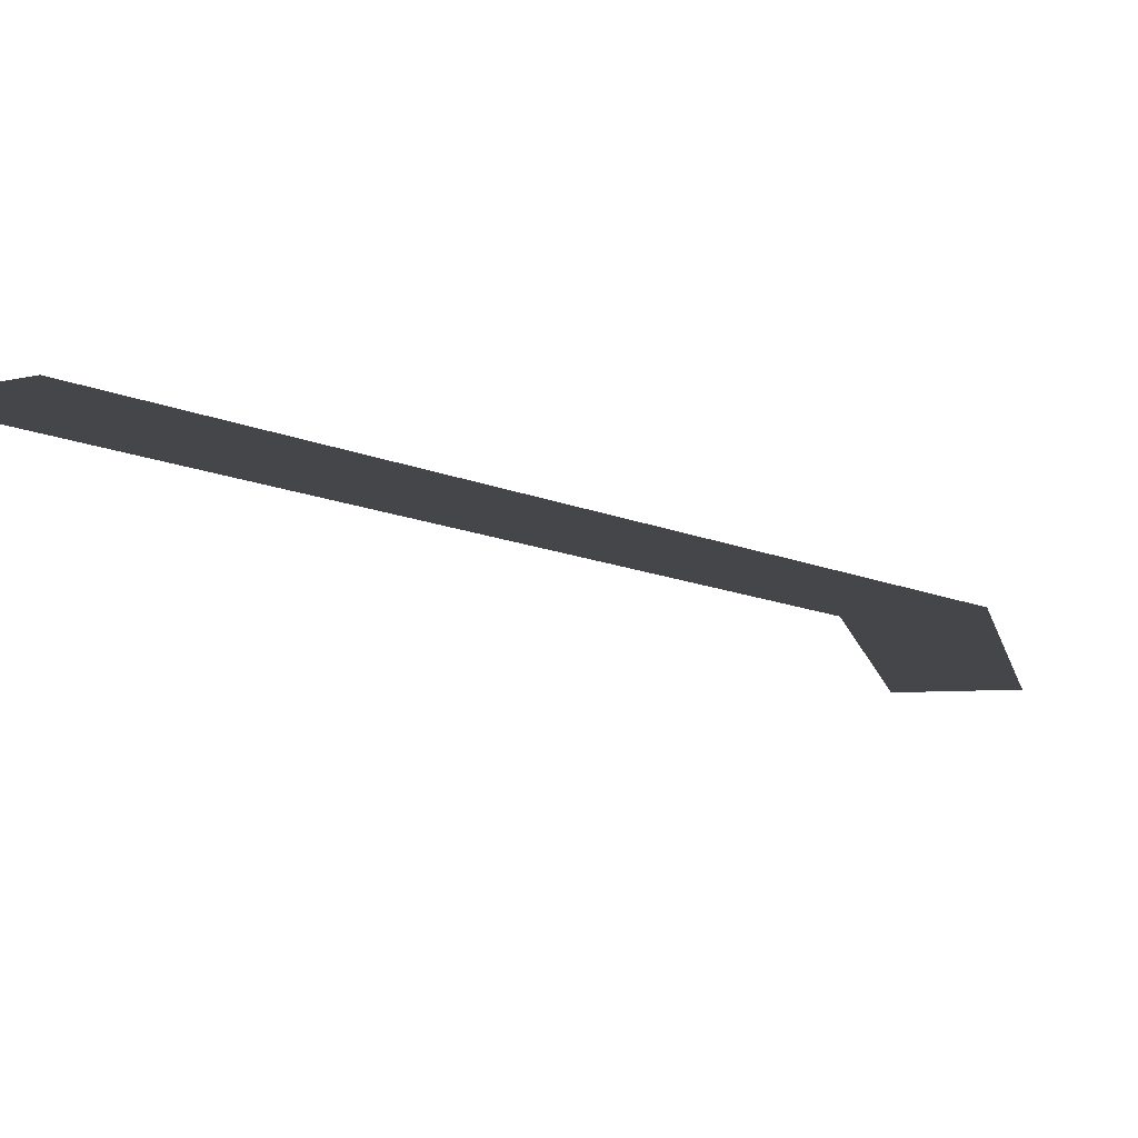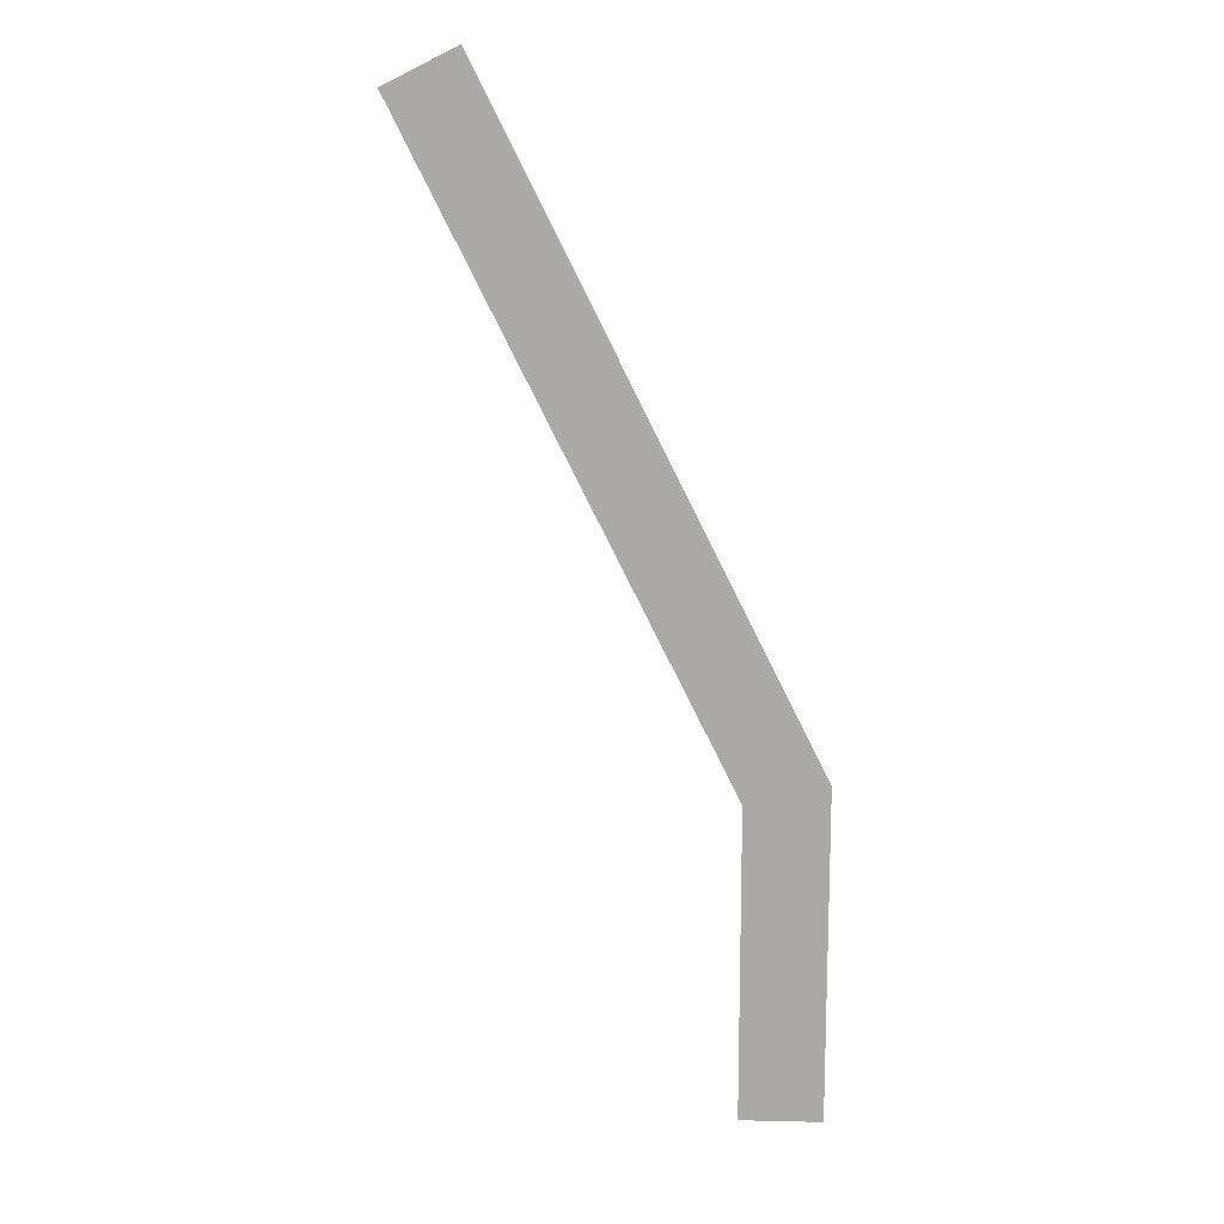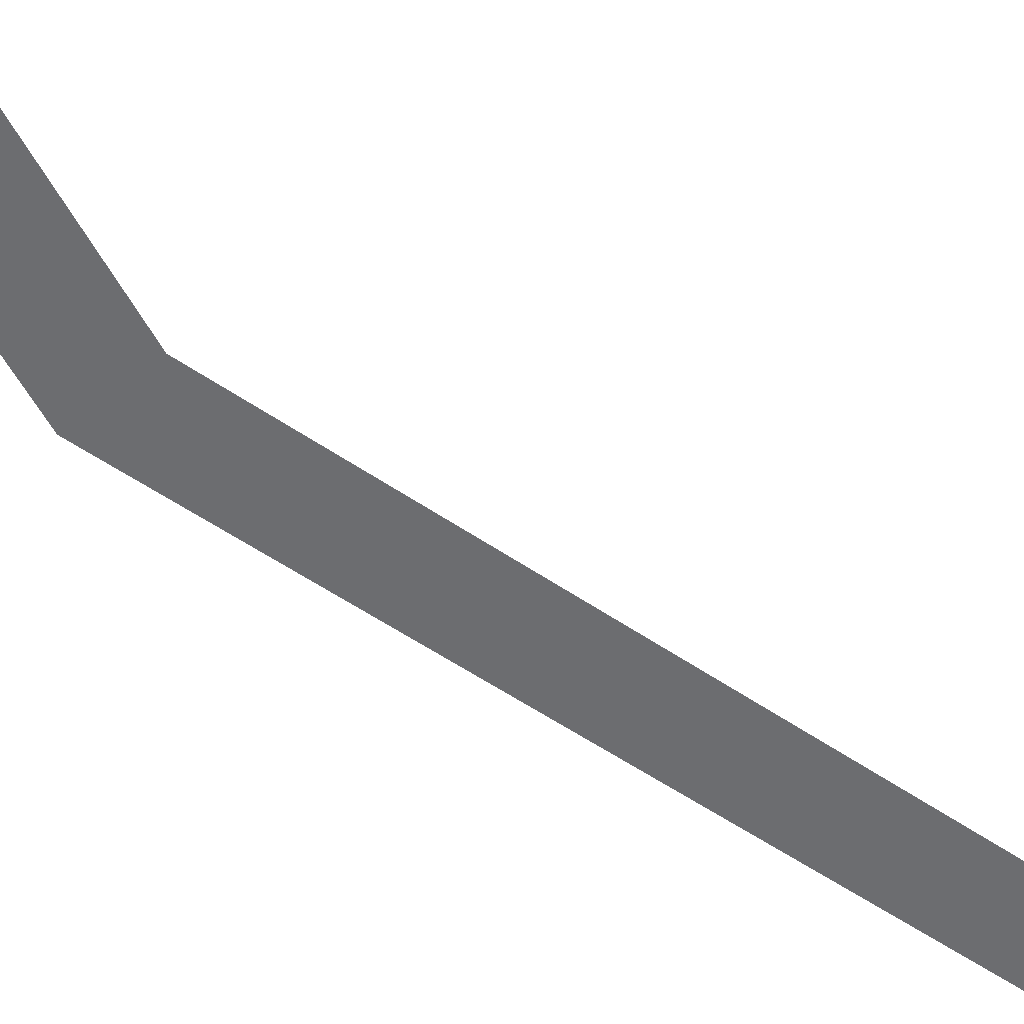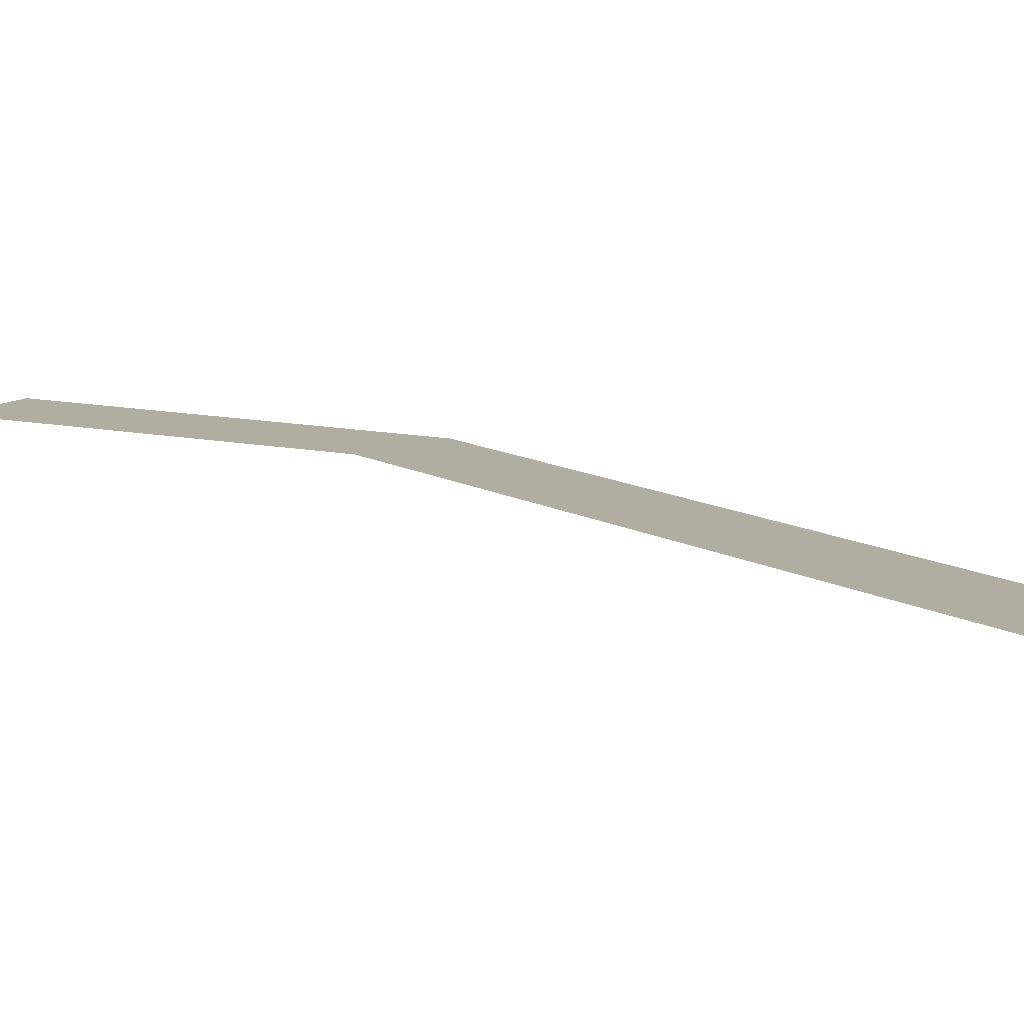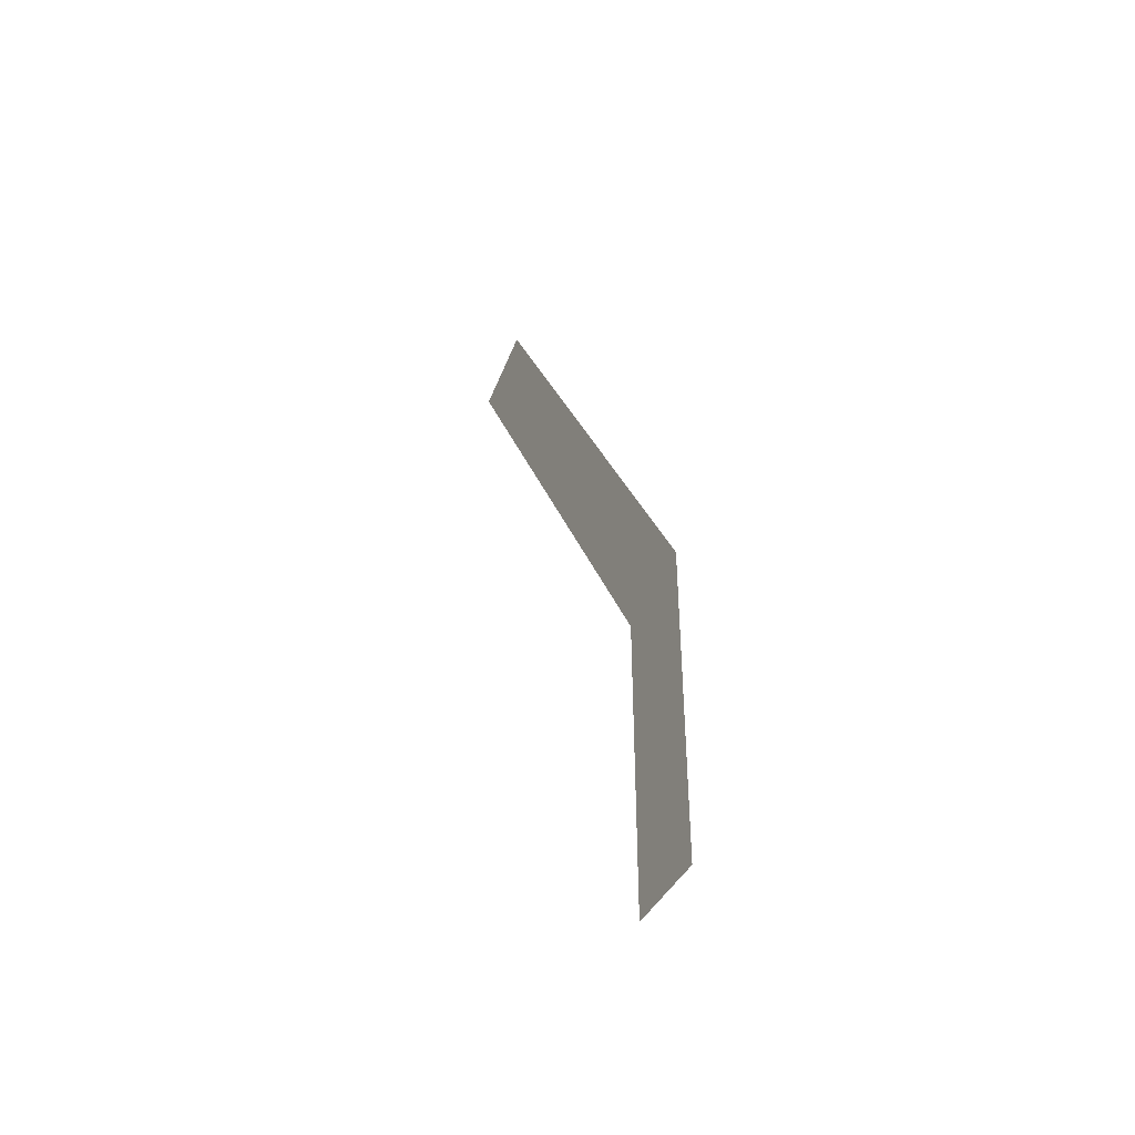
<metadata>
{"format":"obj","ext":"obj","renderer":"f3d","projection":"perspective","resolution":1024,"background":"white","views":[{"elev":-9.4,"azim":9.5,"up":"+Y"},{"elev":14.1,"azim":2.9,"up":"+Z"},{"elev":-54.0,"azim":-153.0,"up":"+Y"},{"elev":10.5,"azim":-59.9,"up":"+Y"},{"elev":-45.4,"azim":62.4,"up":"+Z"}]}
</metadata>
<code>
v -0.5559 -0.49  0.972
v -0.4441 -0.49  1.028
v  0.0625 -0.49 -0.5
v -0.0625 -0.49 -0.5
v -0.0625 -0.49 -0.0148
v  0.0625 -0.49  0.0148
f 1 2 6 5
f 5 6 3 4

</code>
